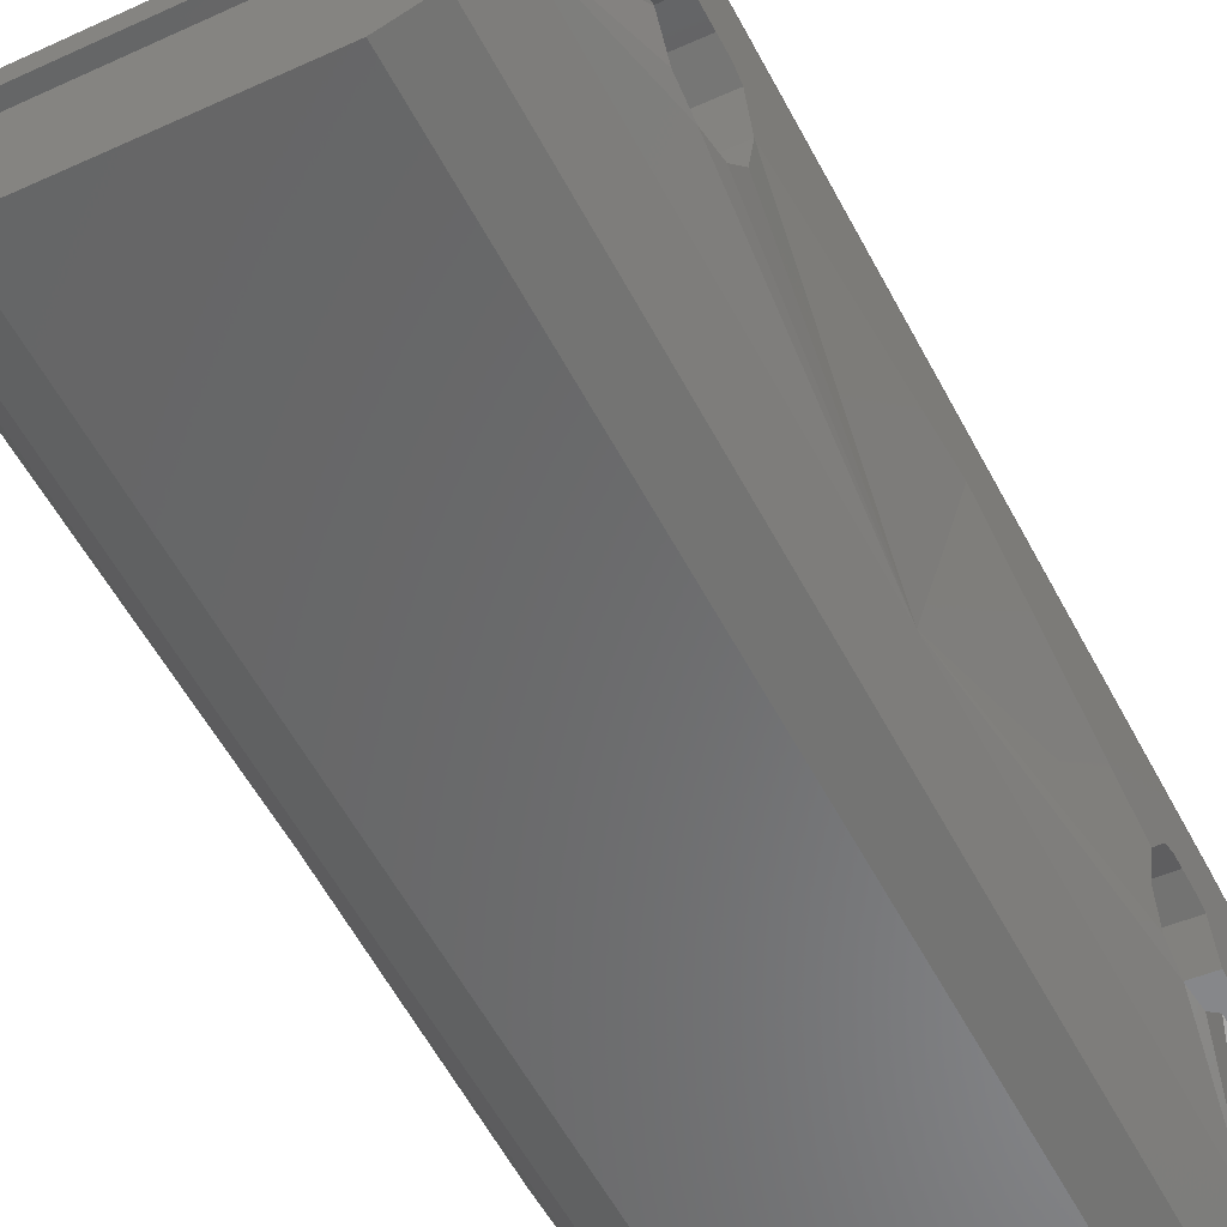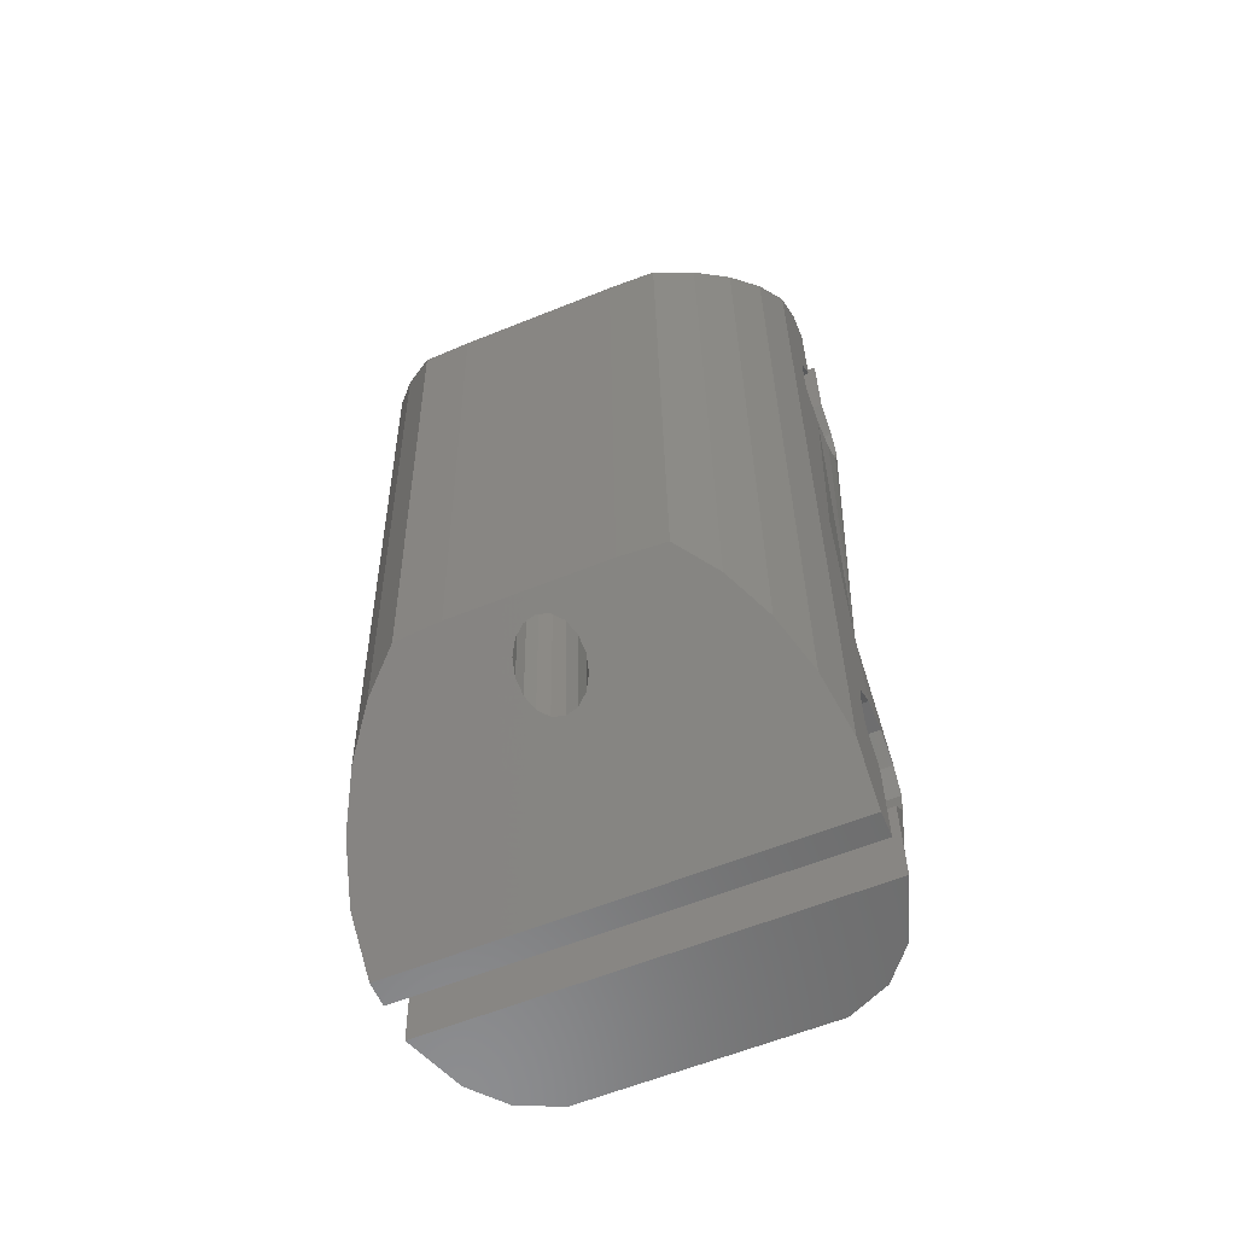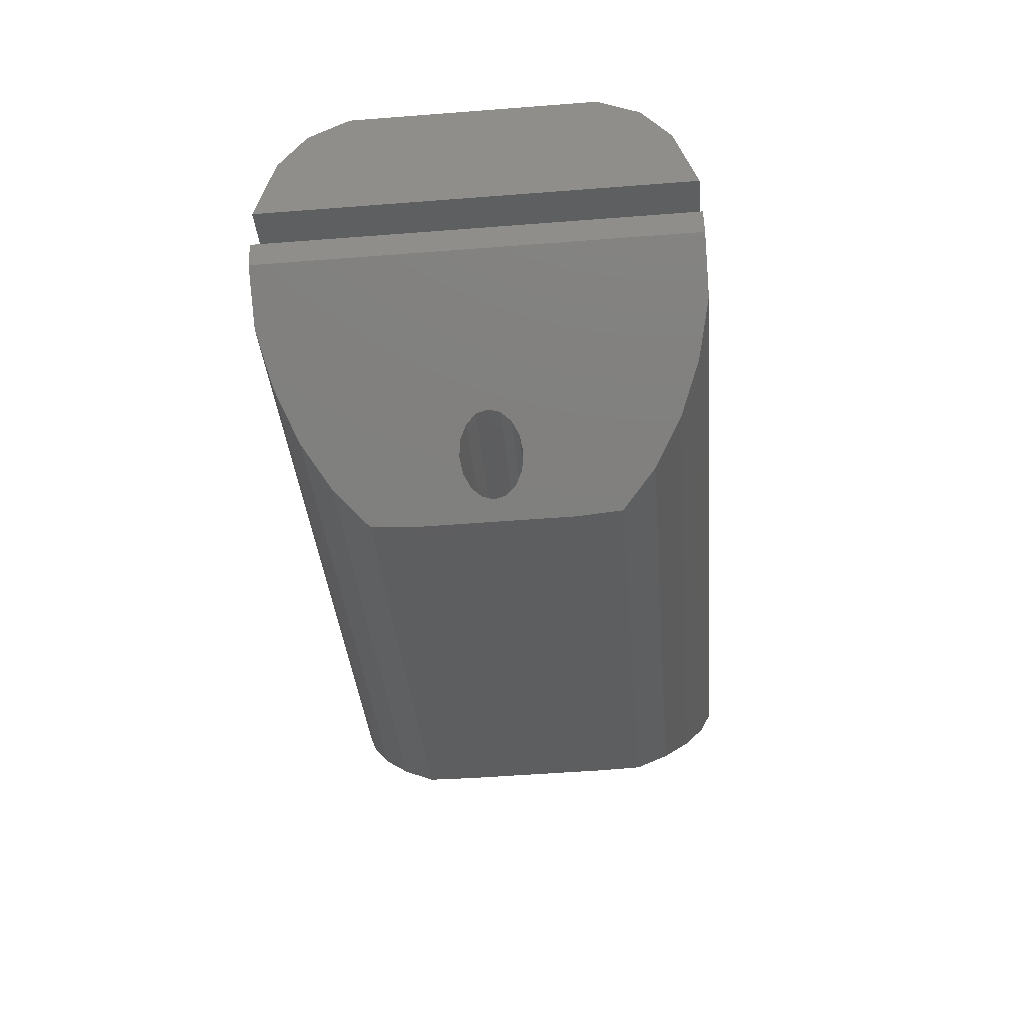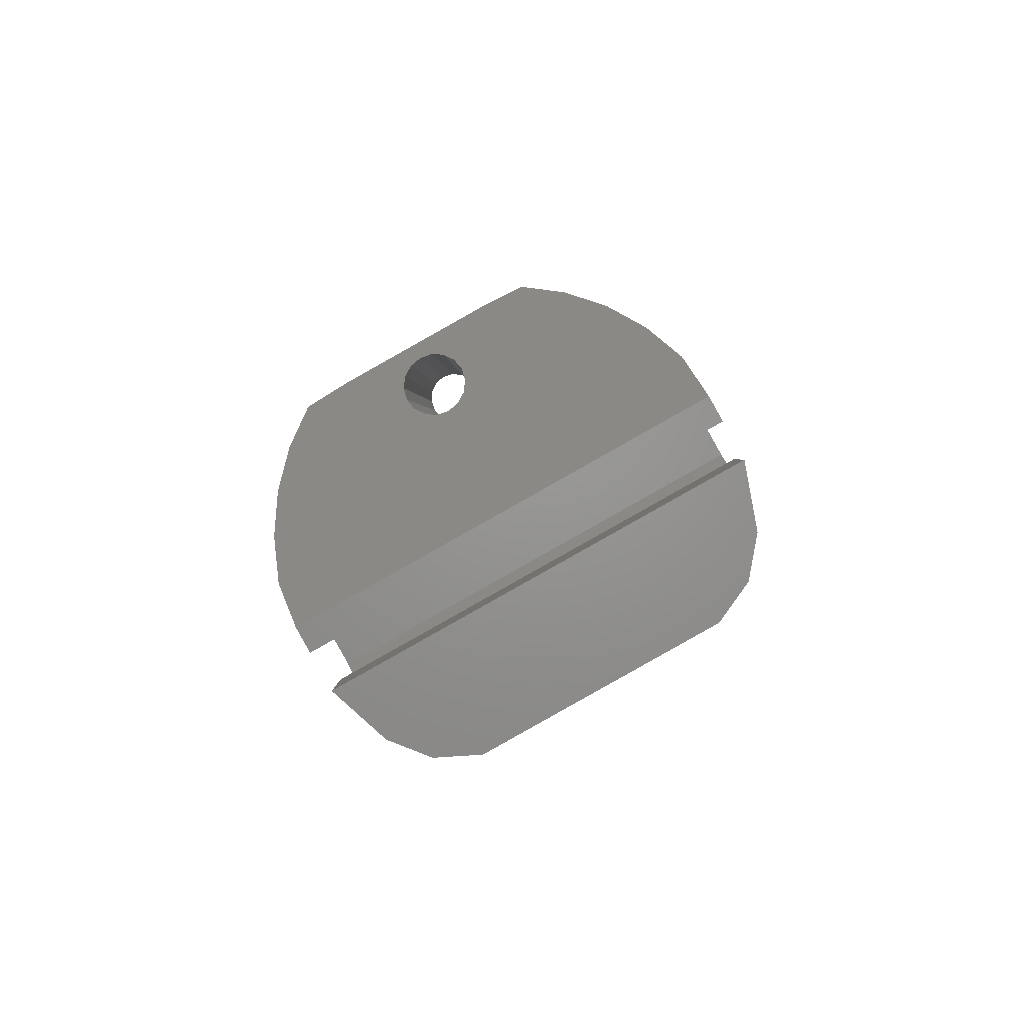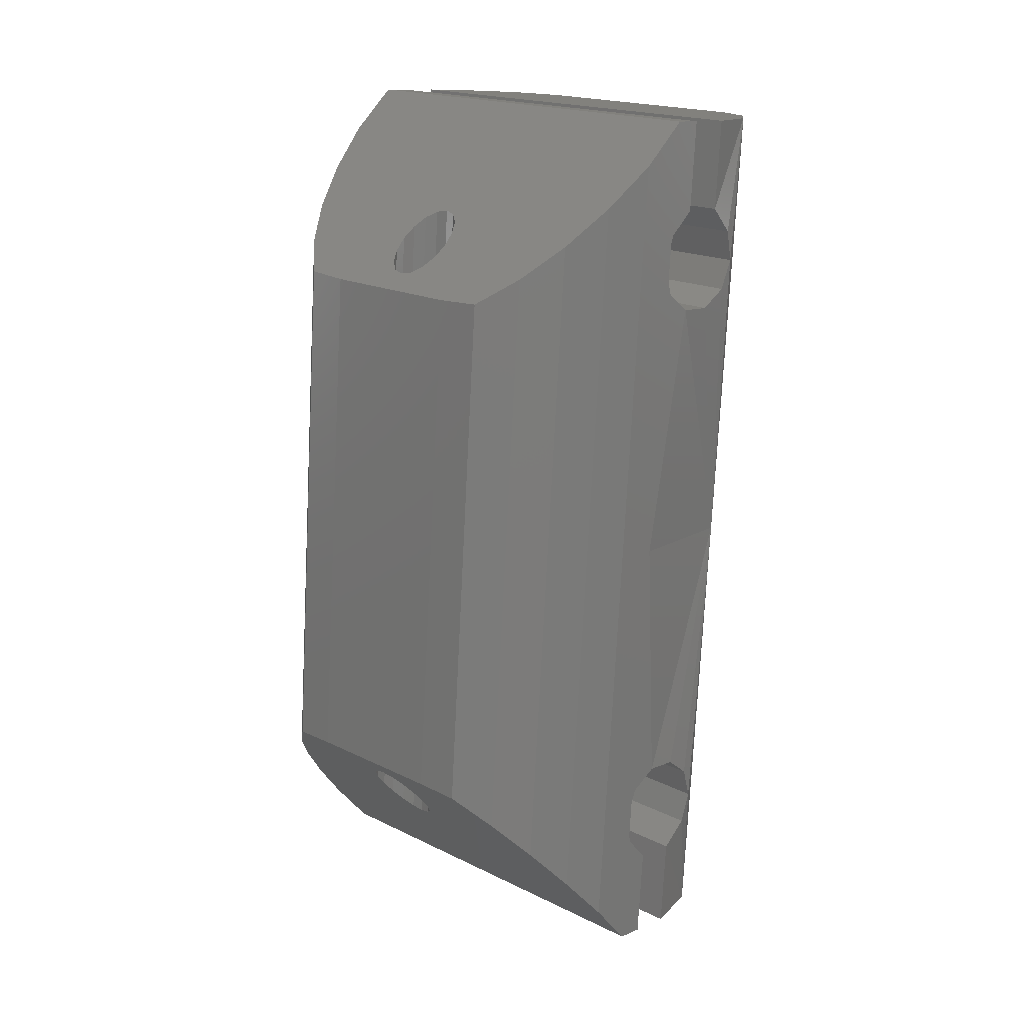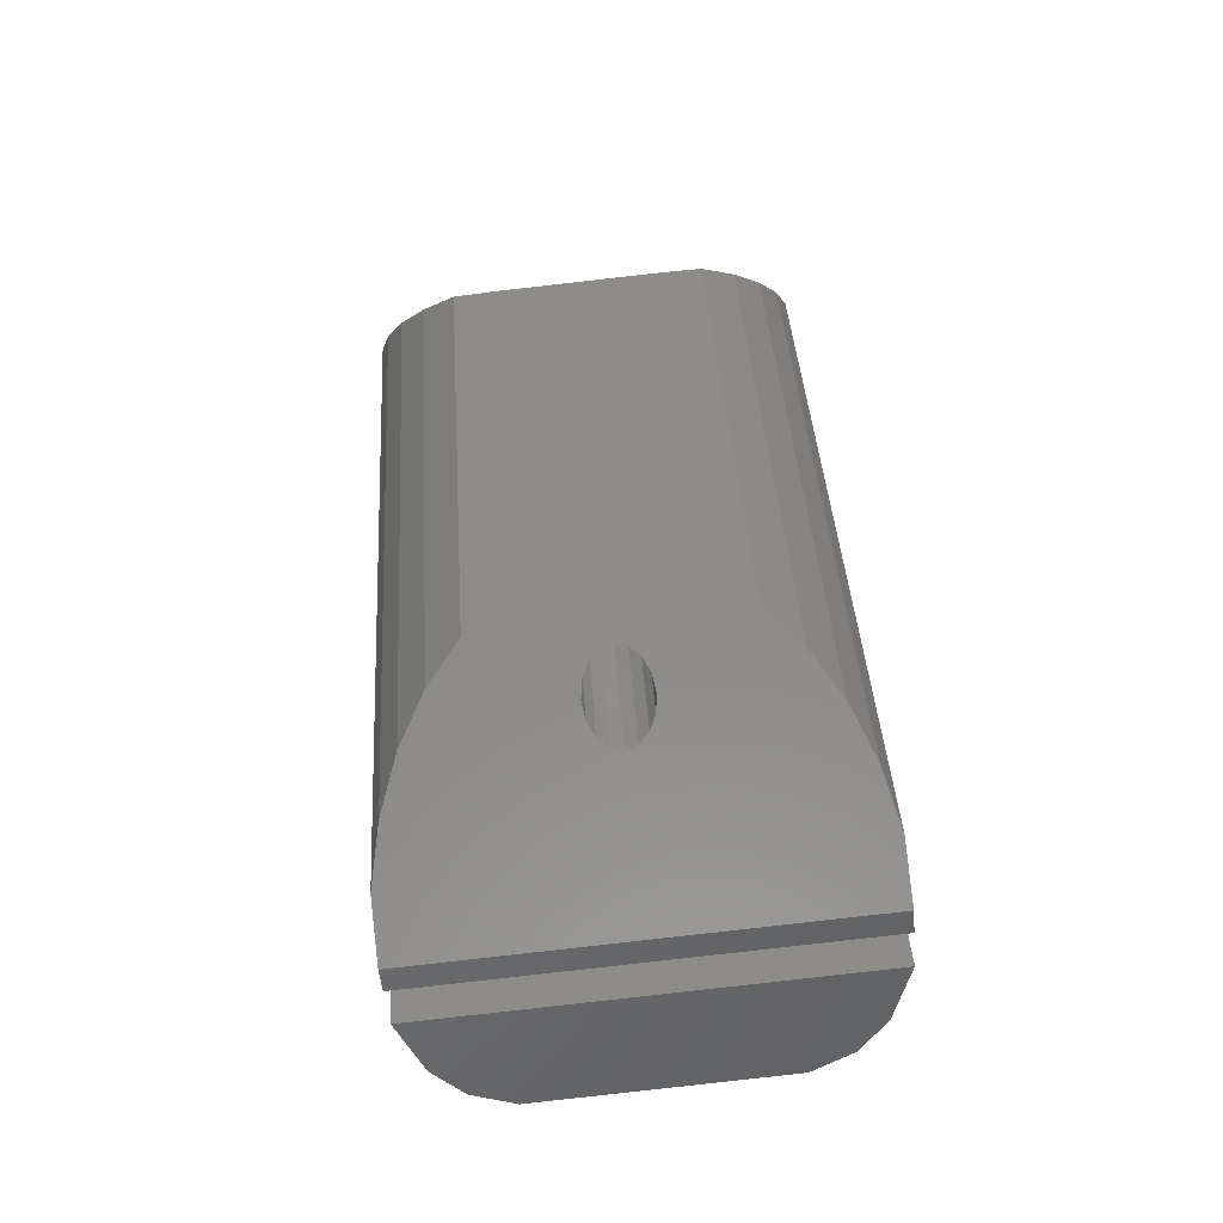
<metadata>
{"format":"stl","ext":"stl","renderer":"f3d","projection":"perspective","resolution":1024,"background":"white","views":[{"elev":-49.2,"azim":33.2,"up":"+Z"},{"elev":-48.4,"azim":25.9,"up":"+Y"},{"elev":63.2,"azim":1.6,"up":"+Y"},{"elev":-78.5,"azim":32.7,"up":"+Y"},{"elev":24.1,"azim":48.0,"up":"+Y"},{"elev":-42.0,"azim":8.4,"up":"+Y"}]}
</metadata>
<code>
# stl→obj: 182 verts, 364 faces
v -27.02 147.7 -27.06
v -26.83 146.5 -25.49
v -19.58 145.3 -23.55
v -19.95 145.2 -23.44
v -26.24 145.4 -24
v -20.24 145 -23.17
v -25.42 144.4 -22.64
v -20.41 144.7 -22.79
v -24.39 143.6 -21.48
v -20.44 144.4 -22.35
v -23.19 142.9 -20.54
v -20.31 144 -21.93
v -21.71 143 -20.56
v -20.05 143.8 -21.57
v -20.42 143.1 -20.65
v -19.7 143.6 -21.35
v -19.24 143.2 -20.72
v -19.3 143.6 -21.29
v -18.05 143.3 -20.8
v -18.93 143.7 -21.4
v -16.76 143.4 -20.88
v -18.64 143.9 -21.66
v -15.3 143.5 -21.05
v -18.47 144.2 -22.04
v -14.34 144.4 -22.12
v -18.45 144.5 -22.48
v -13.61 145.3 -23.4
v -18.57 144.8 -22.91
v -13.12 146.4 -24.84
v -18.83 145.1 -23.26
v -12.9 147.6 -26.38
v -19.19 145.2 -23.49
v -13.09 148.7 -27.96
v -25.8 133.4 -24.99
v -25.73 133.6 -23.61
v -25.26 133.9 -22.32
v -24.54 134.1 -21.14
v -23.6 134.3 -20.13
v -22.47 134.5 -19.32
v -21 134.7 -19.35
v -19.71 134.8 -19.43
v -18.53 134.8 -19.51
v -17.34 134.9 -19.59
v -16.05 135 -19.67
v -14.58 135.1 -19.83
v -13.55 135.1 -20.77
v -12.73 135 -21.9
v -12.14 134.9 -23.16
v -11.8 134.7 -24.51
v -11.87 134.5 -25.88
v -18.66 134.5 -21.98
v -19.03 134.5 -21.88
v -19.34 134.5 -21.64
v -19.54 134.5 -21.31
v -19.6 134.6 -20.93
v -19.5 134.6 -20.55
v -19.27 134.7 -20.25
v -18.94 134.7 -20.05
v -18.55 134.8 -20
v -18.18 134.8 -20.1
v -17.86 134.8 -20.34
v -17.66 134.8 -20.67
v -17.61 134.7 -21.05
v -17.7 134.6 -21.43
v -17.94 134.6 -21.73
v -18.27 134.5 -21.93
v -14.01 148.1 -32.07
v -25.67 147 -32.46
v -26.54 147.1 -31.26
v -24.36 147 -33.18
v -22.84 147.1 -33.27
v -21.56 147.2 -33.36
v -20.37 147.3 -33.43
v -19.18 147.4 -33.51
v -17.9 147.5 -33.59
v -16.38 147.6 -33.69
v -15 147.8 -33.14
v -25.33 132.9 -29.19
v -24.45 132.8 -30.38
v -23.14 132.8 -31.1
v -21.63 132.9 -31.2
v -20.34 133 -31.28
v -19.15 133.1 -31.36
v -17.97 133.2 -31.44
v -16.68 133.3 -31.52
v -15.16 133.4 -31.62
v -13.79 133.6 -31.07
v -12.79 133.8 -29.99
v -20.05 148.2 -27.51
v -27.06 147.5 -27.9
v -13.13 148.6 -28.8
v -27.13 147.4 -29.18
v -13.2 148.4 -30.08
v -12.89 145.7 -28.38
v -26.82 144.7 -27.48
v -12.78 145.1 -27.49
v -26.71 144 -26.6
v -12.69 144.1 -27.09
v -26.62 143.1 -26.19
v -12.62 143.1 -27.3
v -26.55 142.1 -26.4
v -12.62 142.4 -28.04
v -26.55 141.4 -27.14
v -12.67 142.3 -29.05
v -26.6 141.2 -28.15
v -12.76 142.7 -29.96
v -26.69 141.7 -29.06
v -12.86 143.6 -30.44
v -26.79 142.6 -29.55
v -12.93 144.7 -30.32
v -26.86 143.6 -29.43
v -12.96 145.6 -29.66
v -26.89 144.5 -28.77
v -17.74 123.7 -20.41
v -24.63 120.8 -21.74
v -24.59 119.2 -22.91
v -18.12 123.7 -20.32
v -24.27 122.3 -20.63
v -18.45 124 -20.11
v -23.66 123.8 -19.63
v -18.67 124.3 -19.83
v -22.81 125.1 -18.78
v -18.76 124.7 -19.5
v -21.76 126.2 -18.1
v -18.7 125.2 -19.18
v -20.29 126.3 -18.14
v -18.49 125.6 -18.92
v -19 126.4 -18.22
v -18.18 125.8 -18.76
v -17.82 126.5 -18.3
v -17.8 126 -18.72
v -16.63 126.6 -18.37
v -17.42 125.9 -18.81
v -15.34 126.7 -18.46
v -17.09 125.7 -19.01
v -13.87 126.8 -18.61
v -16.86 125.3 -19.3
v -12.76 125.8 -19.42
v -16.77 124.9 -19.63
v -11.85 124.7 -20.39
v -16.84 124.5 -19.95
v -11.15 123.3 -21.48
v -17.04 124.1 -20.2
v -10.7 121.8 -22.63
v -17.36 123.8 -20.37
v -10.66 120.3 -23.81
v -24.11 118.6 -27.11
v -23.23 118.5 -28.31
v -11.57 119.6 -27.92
v -21.93 118.5 -29.03
v -20.41 118.6 -29.13
v -19.12 118.7 -29.21
v -17.94 118.8 -29.29
v -16.75 118.9 -29.36
v -15.46 119 -29.45
v -13.95 119.1 -29.54
v -12.57 119.3 -28.99
v -24.63 119.1 -23.75
v -17.62 119.7 -23.36
v -10.7 120.1 -24.65
v -24.7 118.9 -25.04
v -10.77 119.9 -25.93
v -24.88 121.9 -24.17
v -10.95 123 -25.06
v -24.9 122.8 -23.51
v -10.97 123.9 -24.4
v -24.97 123.8 -23.39
v -11.04 124.9 -24.28
v -25.07 124.7 -23.87
v -11.14 125.8 -24.77
v -25.16 125.2 -24.78
v -11.23 126.2 -25.68
v -25.22 125 -25.79
v -11.29 126.1 -26.69
v -25.21 124.3 -26.54
v -11.28 125.4 -27.43
v -25.15 123.3 -26.74
v -11.22 124.4 -27.64
v -25.05 122.4 -26.34
v -11.12 123.4 -27.24
v -24.95 121.7 -25.45
v -11.01 122.8 -26.35
f 1 2 3
f 2 4 3
f 2 5 4
f 5 6 4
f 5 7 6
f 7 8 6
f 7 9 8
f 9 10 8
f 9 11 10
f 11 12 10
f 11 13 12
f 13 14 12
f 13 15 14
f 15 16 14
f 15 17 16
f 17 18 16
f 17 19 18
f 19 20 18
f 19 21 20
f 21 22 20
f 21 23 22
f 23 24 22
f 23 25 24
f 25 26 24
f 25 27 26
f 27 28 26
f 27 29 28
f 29 30 28
f 29 31 30
f 31 32 30
f 31 33 32
f 33 3 32
f 33 1 3
f 1 3 3
f 34 2 1
f 34 35 2
f 35 5 2
f 35 36 5
f 36 7 5
f 36 37 7
f 37 9 7
f 37 38 9
f 38 11 9
f 38 39 11
f 39 13 11
f 39 40 13
f 40 15 13
f 40 41 15
f 41 17 15
f 41 42 17
f 42 19 17
f 42 43 19
f 43 21 19
f 43 44 21
f 44 23 21
f 44 45 23
f 45 25 23
f 45 46 25
f 46 27 25
f 46 47 27
f 47 29 27
f 47 48 29
f 48 31 29
f 48 49 31
f 49 33 31
f 49 50 33
f 3 4 51
f 4 52 51
f 4 6 52
f 6 53 52
f 6 8 53
f 8 54 53
f 8 10 54
f 10 55 54
f 10 12 55
f 12 56 55
f 12 14 56
f 14 57 56
f 14 16 57
f 16 58 57
f 16 18 58
f 18 59 58
f 18 20 59
f 20 60 59
f 20 22 60
f 22 61 60
f 22 24 61
f 24 62 61
f 24 26 62
f 26 63 62
f 26 28 63
f 28 64 63
f 28 30 64
f 30 65 64
f 30 32 65
f 32 66 65
f 32 3 66
f 3 51 66
f 67 68 69
f 67 70 68
f 67 71 70
f 67 72 71
f 67 73 72
f 67 74 73
f 67 75 74
f 67 76 75
f 67 77 76
f 69 68 78
f 68 79 78
f 68 70 79
f 70 80 79
f 70 71 80
f 71 81 80
f 71 72 81
f 72 82 81
f 72 73 82
f 73 83 82
f 73 74 83
f 74 84 83
f 74 75 84
f 75 85 84
f 75 76 85
f 76 86 85
f 76 77 86
f 77 87 86
f 77 67 87
f 67 88 87
f 89 90 1
f 91 90 89
f 33 91 89
f 69 92 67
f 67 92 93
f 91 94 95
f 95 90 91
f 94 96 97
f 97 95 94
f 96 98 99
f 99 97 96
f 98 100 101
f 101 99 98
f 100 102 103
f 103 101 100
f 102 104 105
f 105 103 102
f 104 106 107
f 107 105 104
f 106 108 109
f 109 107 106
f 108 110 111
f 111 109 108
f 110 112 113
f 113 111 110
f 112 93 92
f 92 113 112
f 91 33 94
f 95 1 90
f 94 33 96
f 97 1 95
f 96 33 98
f 99 1 97
f 50 98 33
f 1 99 34
f 98 50 100
f 101 34 99
f 100 50 102
f 103 34 101
f 88 102 50
f 34 103 78
f 102 88 104
f 105 78 103
f 104 88 106
f 107 78 105
f 106 88 108
f 109 78 107
f 67 108 88
f 78 109 69
f 108 67 110
f 111 69 109
f 110 67 112
f 113 69 111
f 112 67 93
f 92 69 113
f 114 115 116
f 114 117 115
f 117 118 115
f 117 119 118
f 119 120 118
f 119 121 120
f 121 122 120
f 121 123 122
f 123 124 122
f 123 125 124
f 125 126 124
f 125 127 126
f 127 128 126
f 127 129 128
f 129 130 128
f 129 131 130
f 131 132 130
f 131 133 132
f 133 134 132
f 133 135 134
f 135 136 134
f 135 137 136
f 137 138 136
f 137 139 138
f 139 140 138
f 139 141 140
f 141 142 140
f 141 143 142
f 143 144 142
f 143 145 144
f 145 146 144
f 145 114 146
f 114 116 146
f 114 114 116
f 116 115 34
f 115 35 34
f 115 118 35
f 118 36 35
f 118 120 36
f 120 37 36
f 120 122 37
f 122 38 37
f 122 124 38
f 124 39 38
f 124 126 39
f 126 40 39
f 126 128 40
f 128 41 40
f 128 130 41
f 130 42 41
f 130 132 42
f 132 43 42
f 132 134 43
f 134 44 43
f 134 136 44
f 136 45 44
f 136 138 45
f 138 46 45
f 138 140 46
f 140 47 46
f 140 142 47
f 142 48 47
f 142 144 48
f 144 49 48
f 144 146 49
f 146 50 49
f 51 117 114
f 51 52 117
f 52 119 117
f 52 53 119
f 53 121 119
f 53 54 121
f 54 123 121
f 54 55 123
f 55 125 123
f 55 56 125
f 56 127 125
f 56 57 127
f 57 129 127
f 57 58 129
f 58 131 129
f 58 59 131
f 59 133 131
f 59 60 133
f 60 135 133
f 60 61 135
f 61 137 135
f 61 62 137
f 62 139 137
f 62 63 139
f 63 141 139
f 63 64 141
f 64 143 141
f 64 65 143
f 65 145 143
f 65 66 145
f 66 114 145
f 66 51 114
f 147 148 149
f 148 150 149
f 150 151 149
f 151 152 149
f 152 153 149
f 153 154 149
f 154 155 149
f 155 156 149
f 156 157 149
f 78 148 147
f 78 79 148
f 79 150 148
f 79 80 150
f 80 151 150
f 80 81 151
f 81 152 151
f 81 82 152
f 82 153 152
f 82 83 153
f 83 154 153
f 83 84 154
f 84 155 154
f 84 85 155
f 85 156 155
f 85 86 156
f 86 157 156
f 86 87 157
f 87 149 157
f 87 88 149
f 116 158 159
f 159 158 160
f 159 160 146
f 149 161 147
f 162 161 149
f 163 164 160
f 160 158 163
f 165 166 164
f 164 163 165
f 167 168 166
f 166 165 167
f 169 170 168
f 168 167 169
f 171 172 170
f 170 169 171
f 173 174 172
f 172 171 173
f 175 176 174
f 174 173 175
f 177 178 176
f 176 175 177
f 179 180 178
f 178 177 179
f 181 182 180
f 180 179 181
f 161 162 182
f 182 181 161
f 164 146 160
f 158 116 163
f 166 146 164
f 163 116 165
f 168 146 166
f 165 116 167
f 146 168 50
f 34 167 116
f 170 50 168
f 167 34 169
f 172 50 170
f 169 34 171
f 50 172 88
f 78 171 34
f 174 88 172
f 171 78 173
f 176 88 174
f 173 78 175
f 178 88 176
f 175 78 177
f 88 178 149
f 147 177 78
f 180 149 178
f 177 147 179
f 182 149 180
f 179 147 181
f 162 149 182
f 181 147 161

</code>
